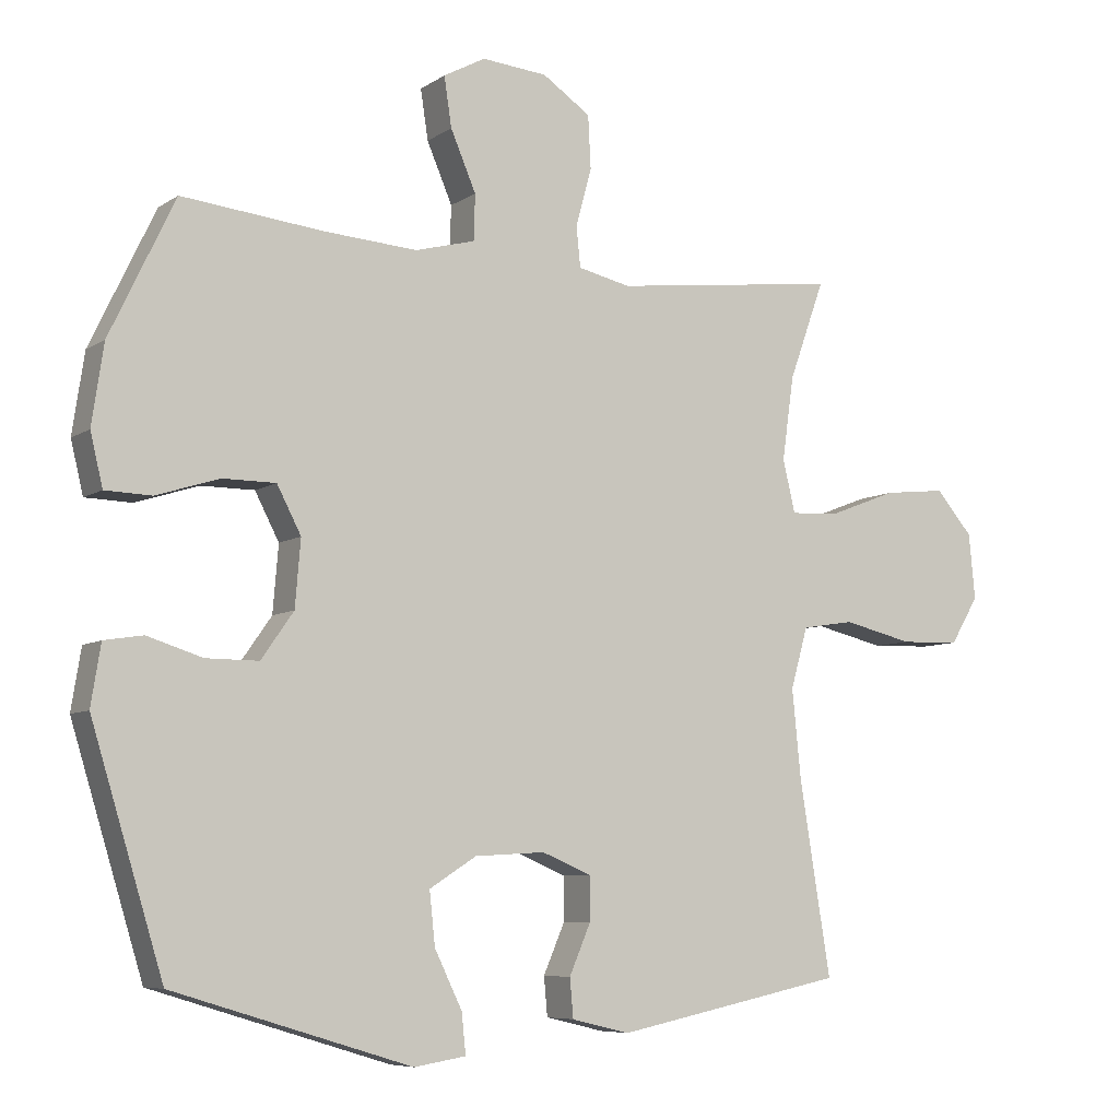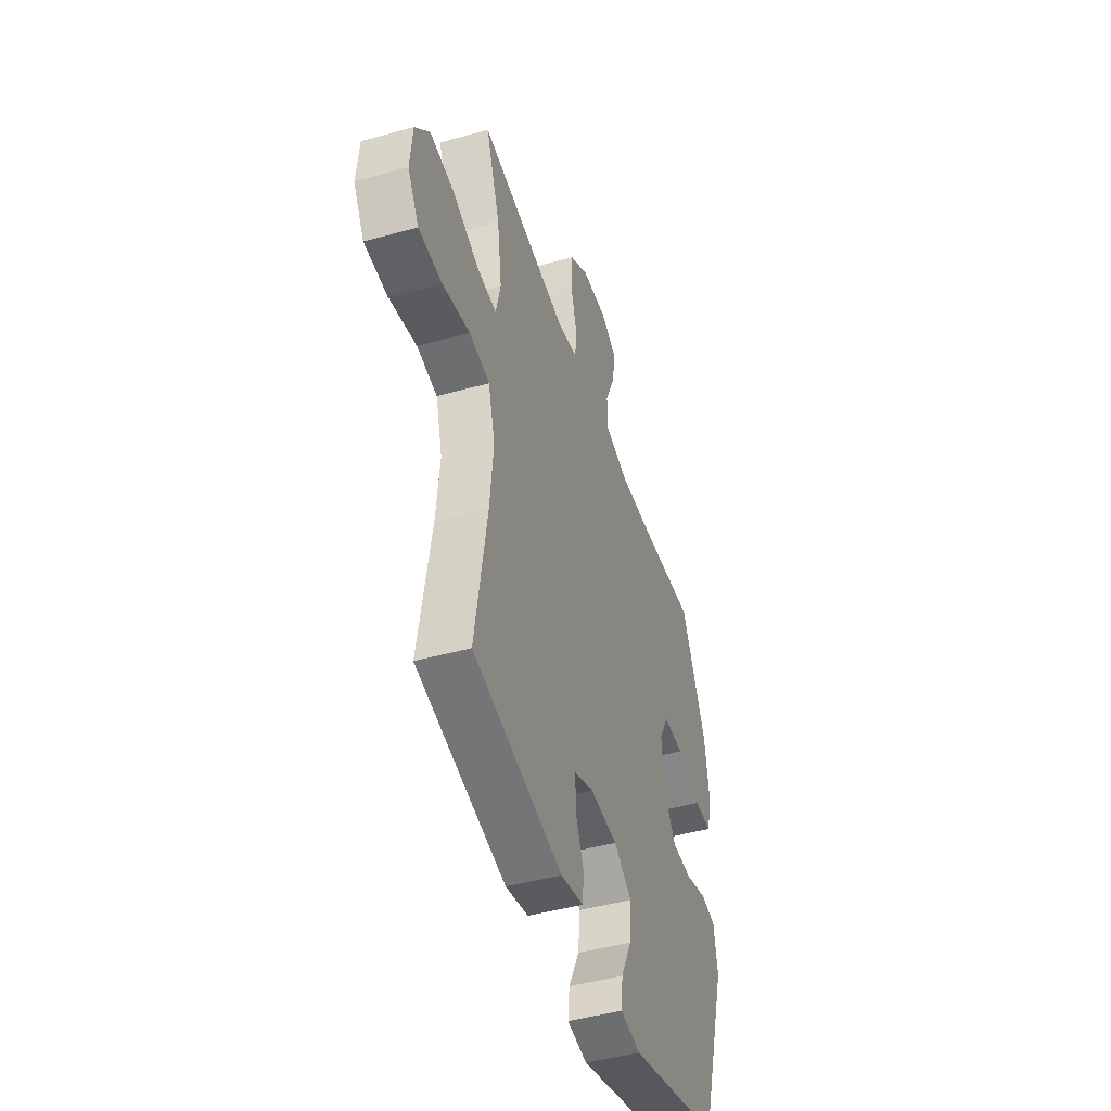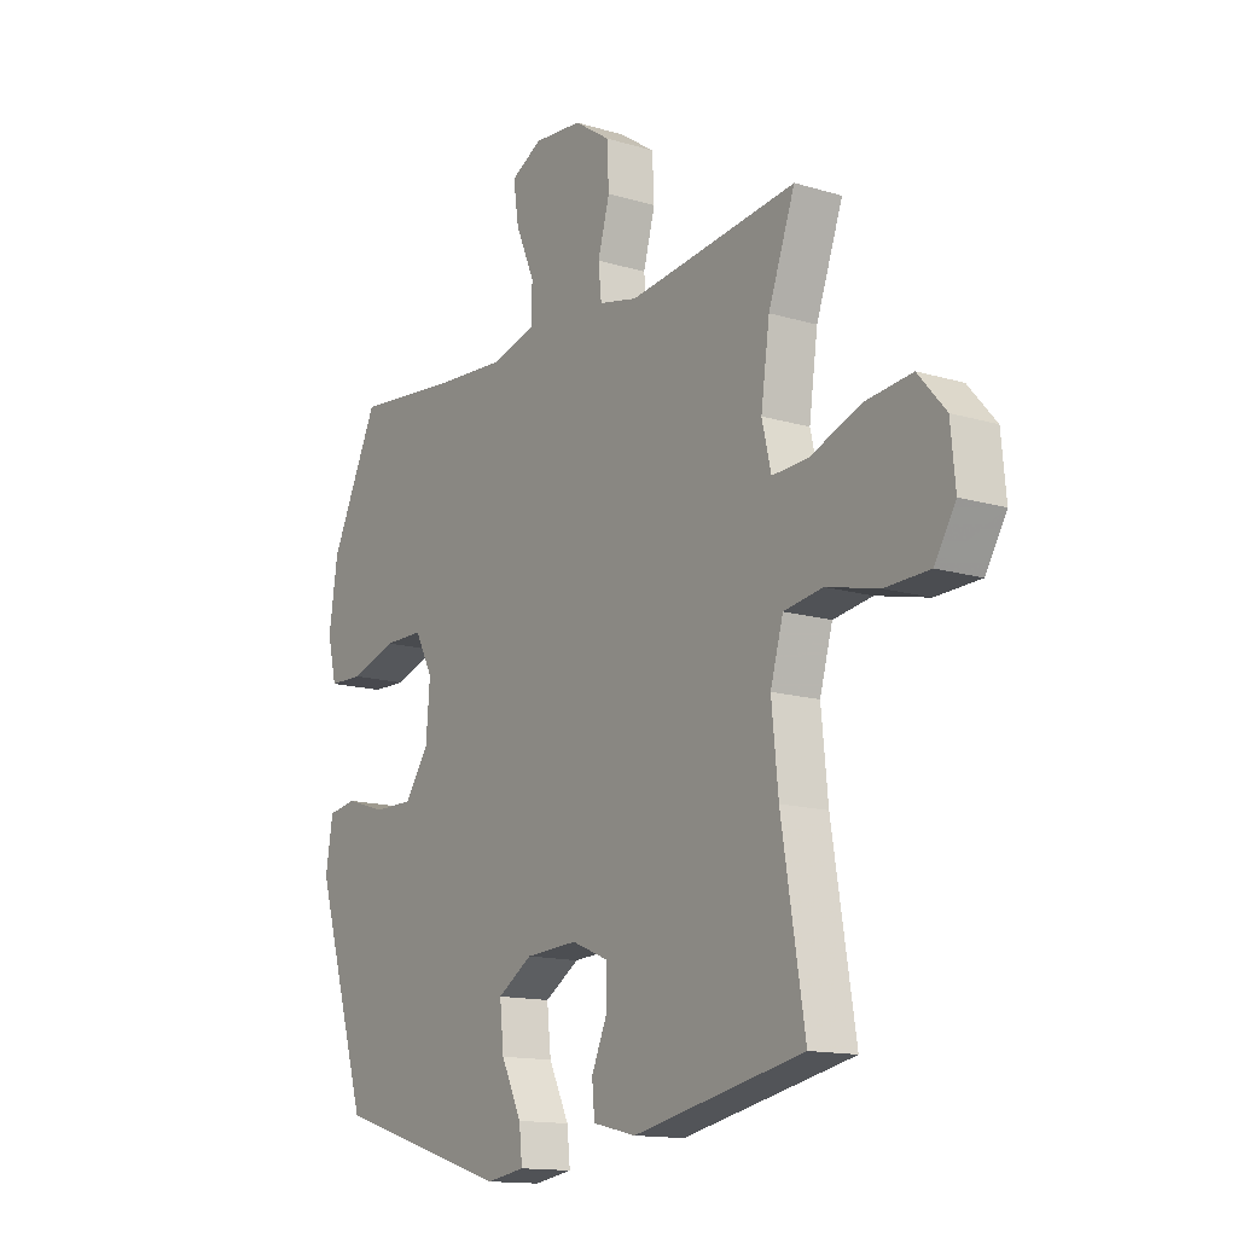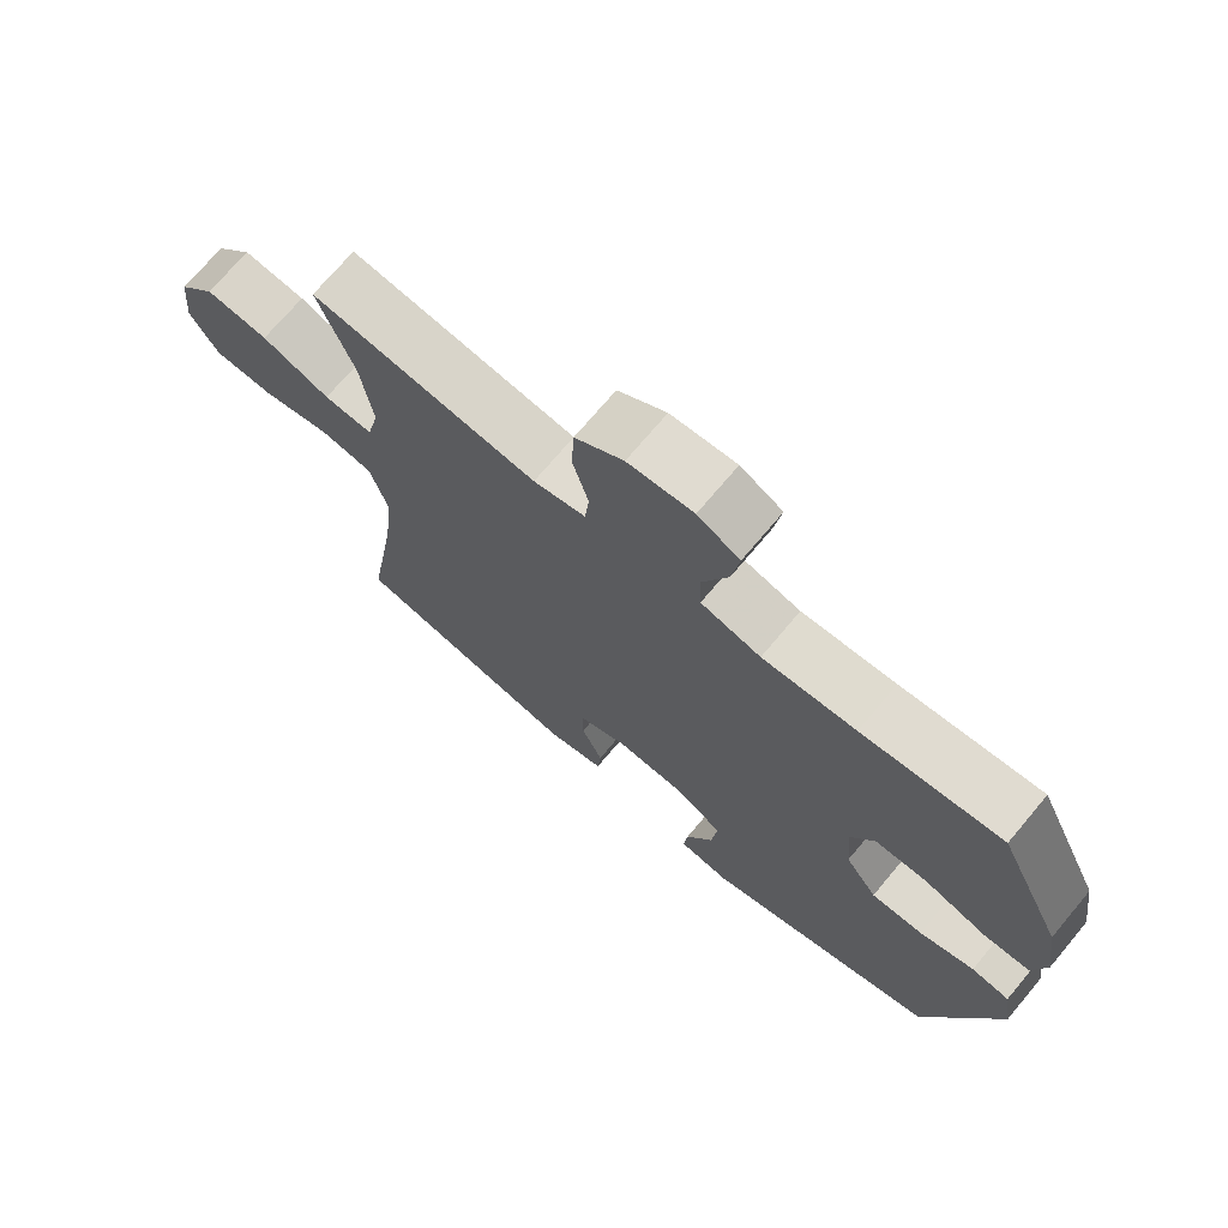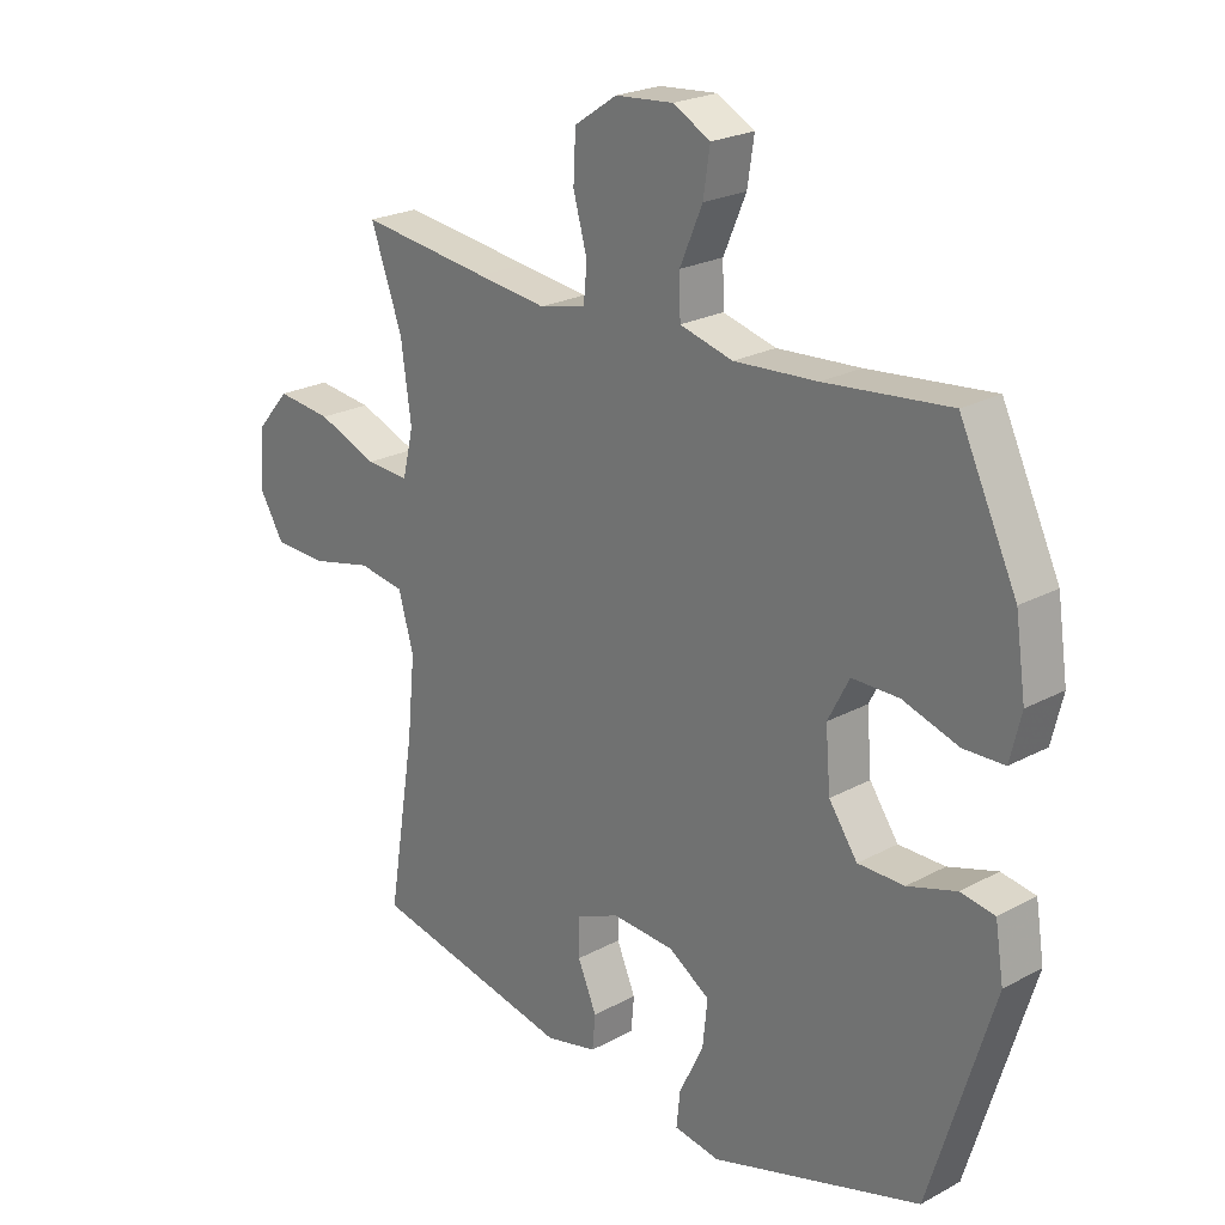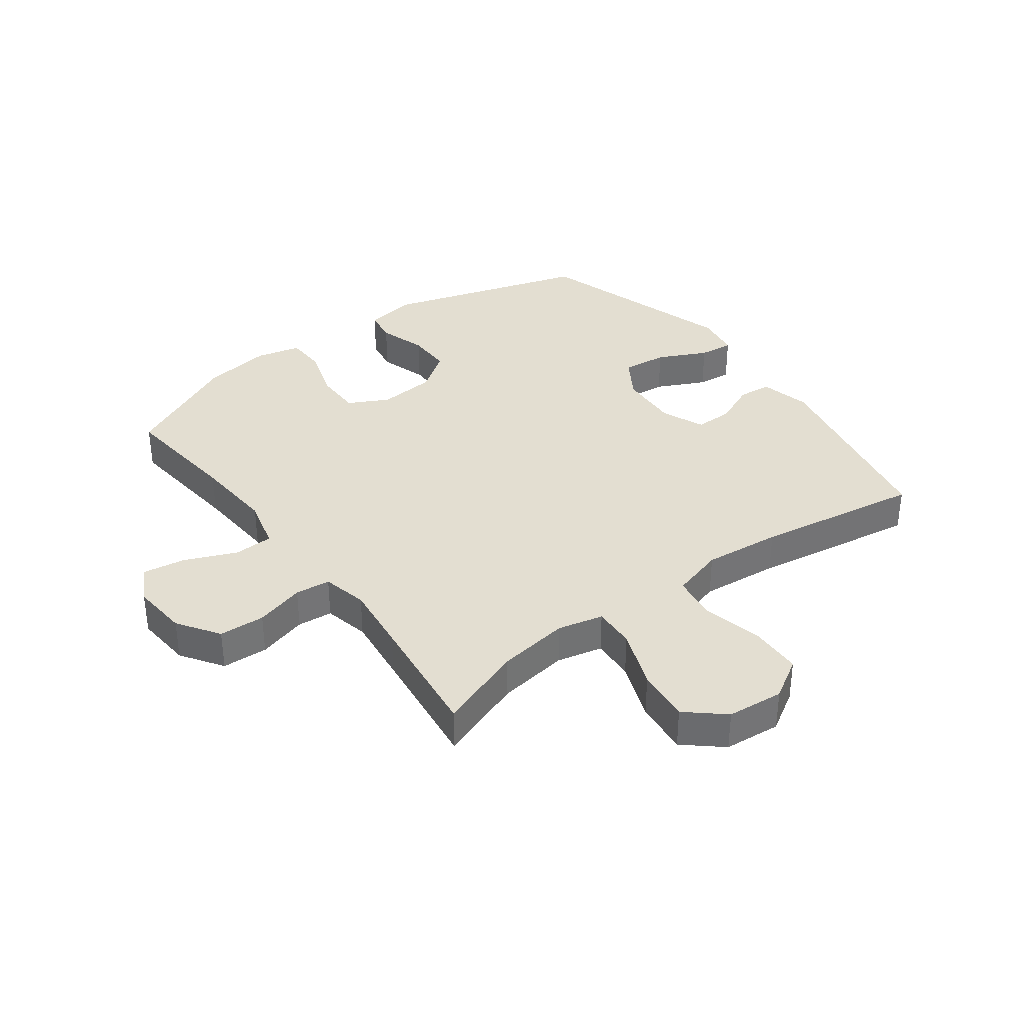
<metadata>
{"format":"obj","ext":"obj","renderer":"f3d","projection":"perspective","resolution":1024,"background":"white","views":[{"elev":-7.2,"azim":-29.9,"up":"+Z"},{"elev":-45.9,"azim":107.7,"up":"+Z"},{"elev":-14.1,"azim":56.3,"up":"+Z"},{"elev":71.7,"azim":-140.0,"up":"+Z"},{"elev":23.1,"azim":-132.5,"up":"+Z"},{"elev":36.0,"azim":53.3,"up":"+Y"}]}
</metadata>
<code>
v 0.5 0.07 0.5
v 0.448 0.07 0.356
v 0.431 0.07 0.235
v 0.449 0.07 0.159
v 0.52 0.07 0.163
v 0.619 0.07 0.201
v 0.71 0.07 0.211
v 0.764 0.07 0.149
v 0.773 0.07 0.054
v 0.732 0.07 -0.014
v 0.645 0.07 -0.017
v 0.543 0.07 0.007
v 0.467 0.07 -0.005
v 0.442 0.07 -0.093
v 0.455 0.07 -0.223
v 0.5 0.07 -0.5
v 0.167 0.07 -0.569
v 0.082 0.07 -0.549
v 0.077 0.07 -0.493
v 0.108 0.07 -0.421
v 0.108 0.07 -0.358
v 0.036 0.07 -0.328
v -0.066 0.07 -0.334
v -0.134 0.07 -0.377
v -0.126 0.07 -0.453
v -0.086 0.07 -0.535
v -0.08 0.07 -0.593
v -0.155 0.07 -0.605
v -0.5 0.07 -0.5
v -0.604 0.07 -0.161
v -0.59 0.07 -0.074
v -0.534 0.07 -0.065
v -0.454 0.07 -0.09
v -0.378 0.07 -0.09
v -0.331 0.07 -0.023
v -0.323 0.07 0.073
v -0.358 0.07 0.14
v -0.435 0.07 0.14
v -0.526 0.07 0.111
v -0.593 0.07 0.113
v -0.611 0.07 0.188
v -0.594 0.07 0.303
v -0.5 0.07 0.5
v -0.296 0.07 0.479
v -0.16 0.07 0.47
v -0.073 0.07 0.493
v -0.071 0.07 0.559
v -0.108 0.07 0.645
v -0.119 0.07 0.717
v -0.058 0.07 0.75
v 0.037 0.07 0.742
v 0.107 0.07 0.695
v 0.111 0.07 0.618
v 0.088 0.07 0.535
v 0.094 0.07 0.476
v 0.17 0.07 0.459
v 0.285 0.07 0.473
v 0.5 0 0.5
v 0.448 0 0.356
v 0.431 0 0.235
v 0.449 0 0.159
v 0.52 0 0.163
v 0.619 0 0.201
v 0.71 0 0.211
v 0.764 0 0.149
v 0.773 0 0.054
v 0.732 0 -0.014
v 0.645 0 -0.017
v 0.543 0 0.007
v 0.467 0 -0.005
v 0.442 0 -0.093
v 0.455 0 -0.223
v 0.5 0 -0.5
v 0.167 0 -0.569
v 0.082 0 -0.549
v 0.077 0 -0.493
v 0.108 0 -0.421
v 0.108 0 -0.358
v 0.036 0 -0.328
v -0.066 0 -0.334
v -0.134 0 -0.377
v -0.126 0 -0.453
v -0.086 0 -0.535
v -0.08 0 -0.593
v -0.155 0 -0.605
v -0.5 0 -0.5
v -0.604 0 -0.161
v -0.59 0 -0.074
v -0.534 0 -0.065
v -0.454 0 -0.09
v -0.378 0 -0.09
v -0.331 0 -0.023
v -0.323 0 0.073
v -0.358 0 0.14
v -0.435 0 0.14
v -0.526 0 0.111
v -0.593 0 0.113
v -0.611 0 0.188
v -0.594 0 0.303
v -0.5 0 0.5
v -0.296 0 0.479
v -0.16 0 0.47
v -0.073 0 0.493
v -0.071 0 0.559
v -0.108 0 0.645
v -0.119 0 0.717
v -0.058 0 0.75
v 0.037 0 0.742
v 0.107 0 0.695
v 0.111 0 0.618
v 0.088 0 0.535
v 0.094 0 0.476
v 0.17 0 0.459
v 0.285 0 0.473
f 52 53 54
f 51 52 54
f 50 51 54
f 49 50 54
f 48 49 54
f 47 48 54
f 46 47 54 55
f 45 46 55 56
f 42 43 44
f 41 42 44
f 40 41 44
f 39 40 44
f 38 39 44
f 37 38 44 45
f 36 37 45 56
f 31 32 33
f 30 31 33
f 29 30 33
f 28 29 33
f 27 28 33
f 26 27 33
f 25 26 33
f 24 25 33 34
f 23 24 34 35
f 18 19 20
f 17 18 20
f 16 17 20
f 15 16 20
f 14 15 20 21
f 13 14 21 22
f 10 11 12
f 9 10 12
f 8 9 12
f 7 8 12
f 6 7 12
f 5 6 12
f 4 5 12 13
f 36 56 57
f 35 36 57
f 23 35 57
f 22 23 57
f 13 22 57
f 4 13 57
f 3 4 57
f 57 1 2
f 2 3 57
f 111 110 109
f 111 109 108
f 111 108 107
f 111 107 106
f 111 106 105
f 111 105 104
f 112 111 104 103
f 113 112 103 102
f 101 100 99
f 101 99 98
f 101 98 97
f 101 97 96
f 101 96 95
f 102 101 95 94
f 113 102 94 93
f 90 89 88
f 90 88 87
f 90 87 86
f 90 86 85
f 90 85 84
f 90 84 83
f 90 83 82
f 91 90 82 81
f 92 91 81 80
f 77 76 75
f 77 75 74
f 77 74 73
f 77 73 72
f 78 77 72 71
f 79 78 71 70
f 69 68 67
f 69 67 66
f 69 66 65
f 69 65 64
f 69 64 63
f 69 63 62
f 70 69 62 61
f 114 113 93
f 114 93 92
f 114 92 80
f 114 80 79
f 114 79 70
f 114 70 61
f 114 61 60
f 59 58 114
f 114 60 59
f 1 58 59 2
f 2 59 60 3
f 3 60 61 4
f 4 61 62 5
f 5 62 63 6
f 6 63 64 7
f 7 64 65 8
f 8 65 66 9
f 9 66 67 10
f 10 67 68 11
f 11 68 69 12
f 12 69 70 13
f 13 70 71 14
f 14 71 72 15
f 15 72 73 16
f 16 73 74 17
f 17 74 75 18
f 18 75 76 19
f 19 76 77 20
f 20 77 78 21
f 21 78 79 22
f 22 79 80 23
f 23 80 81 24
f 24 81 82 25
f 25 82 83 26
f 26 83 84 27
f 27 84 85 28
f 28 85 86 29
f 29 86 87 30
f 30 87 88 31
f 31 88 89 32
f 32 89 90 33
f 33 90 91 34
f 34 91 92 35
f 35 92 93 36
f 36 93 94 37
f 37 94 95 38
f 38 95 96 39
f 39 96 97 40
f 40 97 98 41
f 41 98 99 42
f 42 99 100 43
f 43 100 101 44
f 44 101 102 45
f 45 102 103 46
f 46 103 104 47
f 47 104 105 48
f 48 105 106 49
f 49 106 107 50
f 50 107 108 51
f 51 108 109 52
f 52 109 110 53
f 53 110 111 54
f 54 111 112 55
f 55 112 113 56
f 56 113 114 57
f 57 114 58 1

</code>
